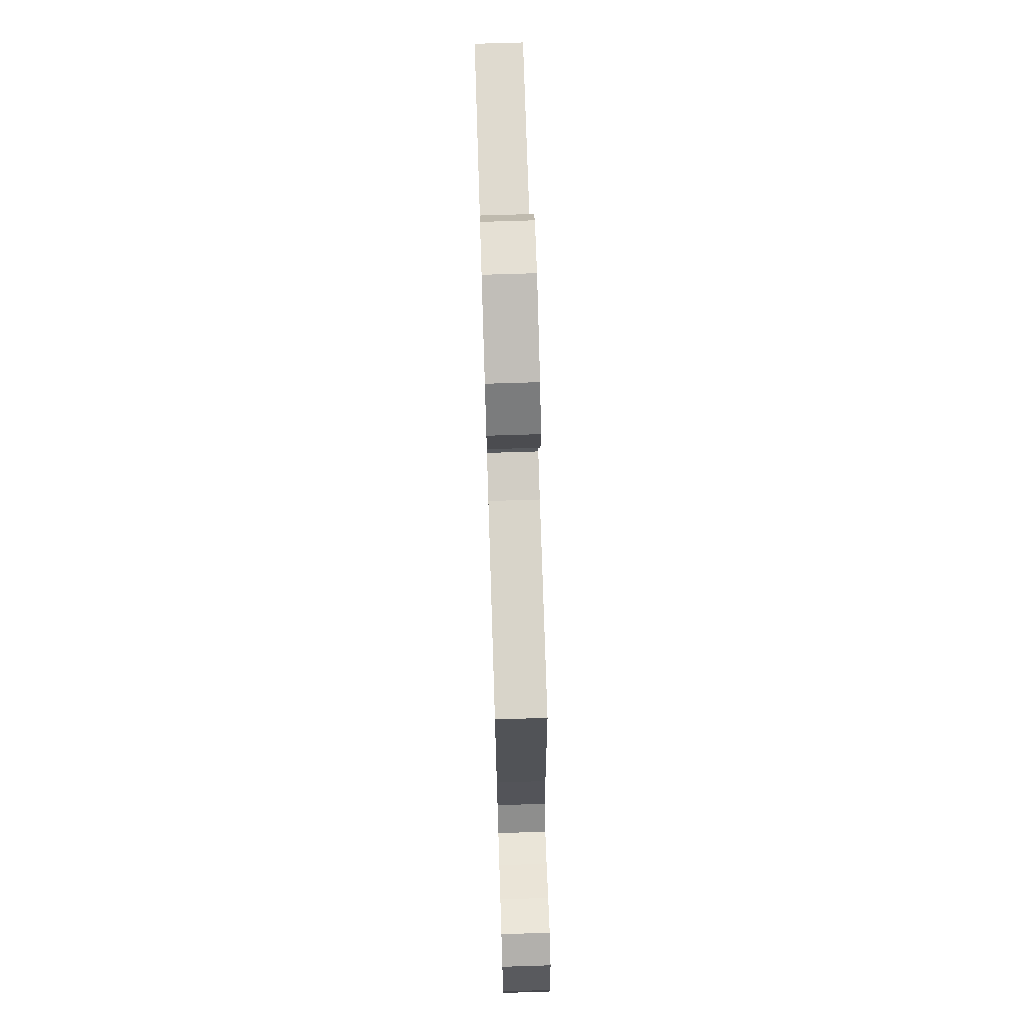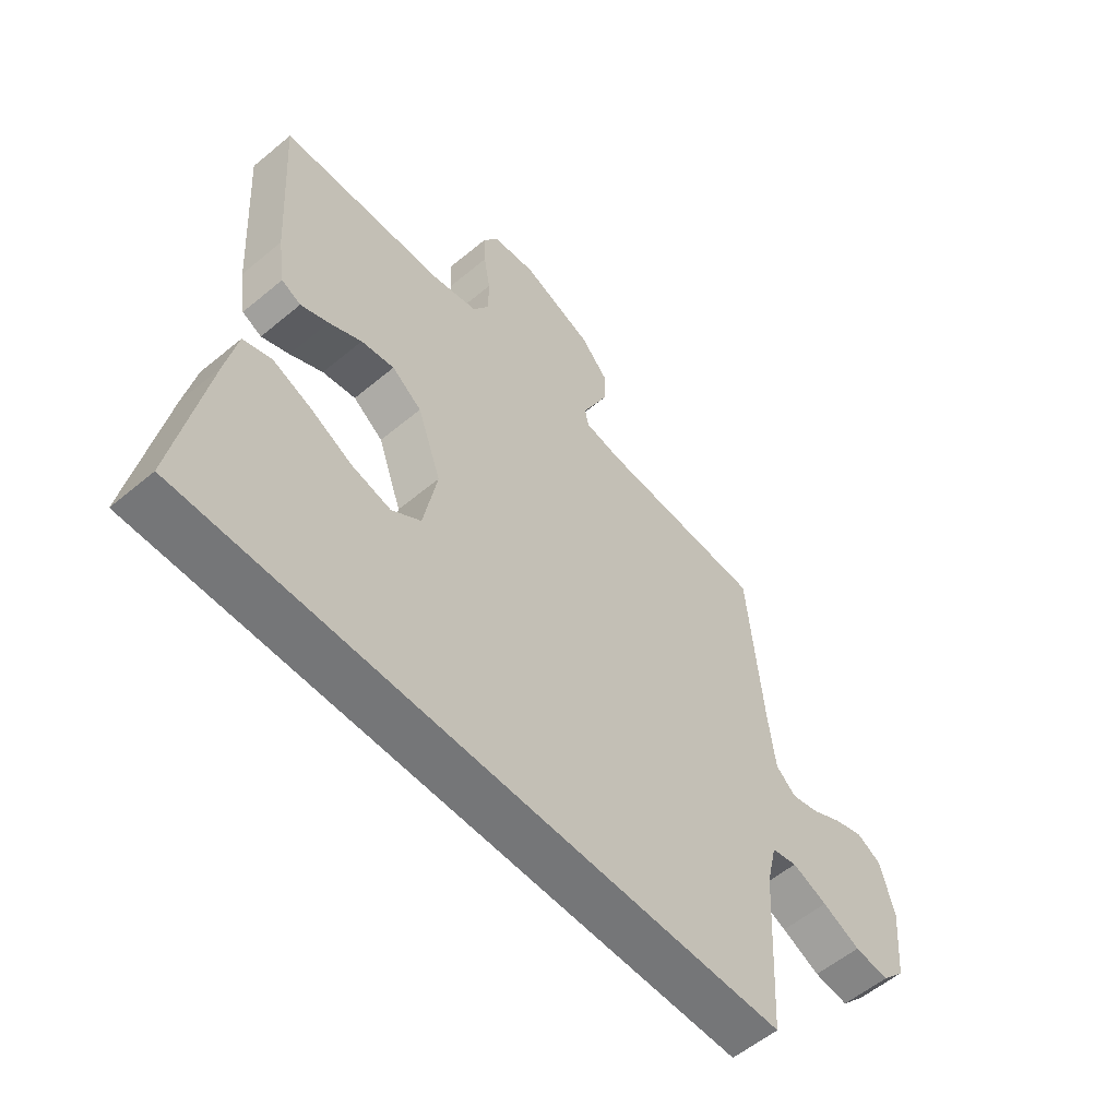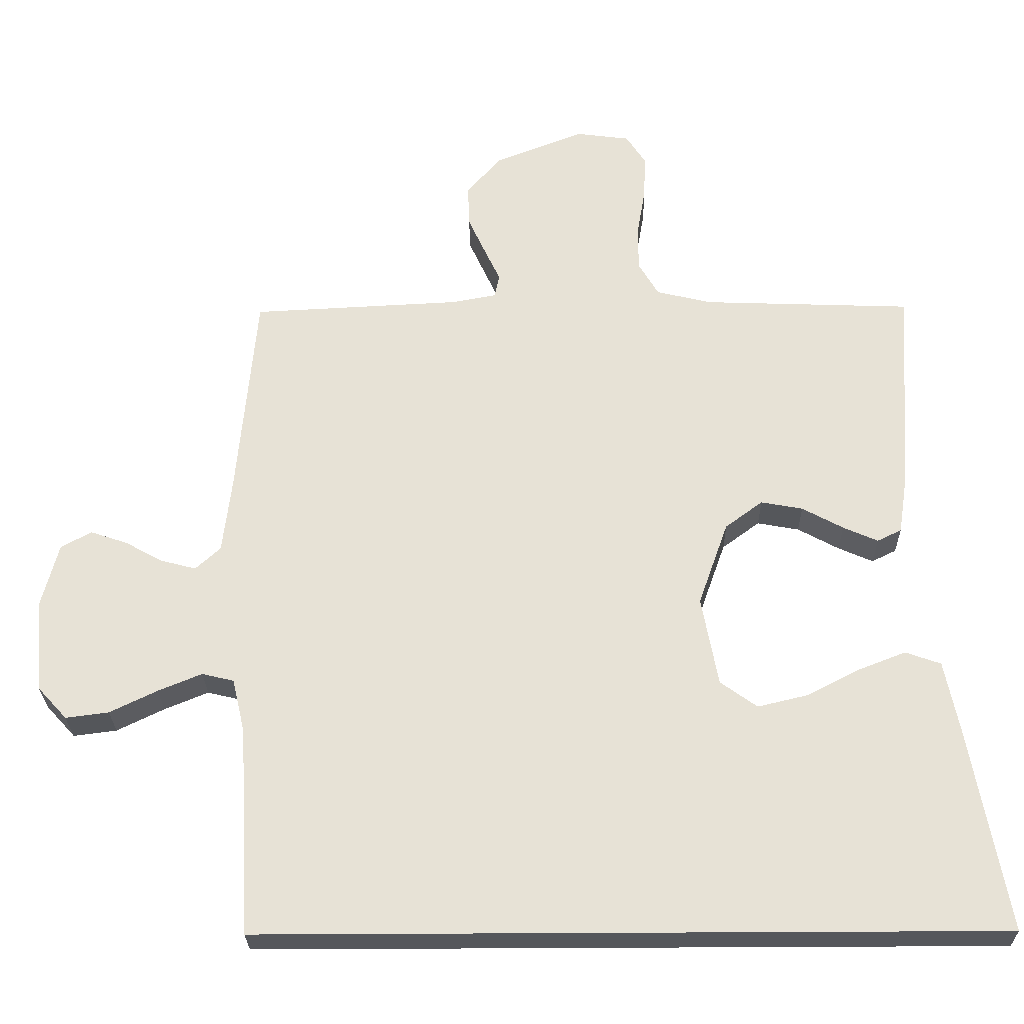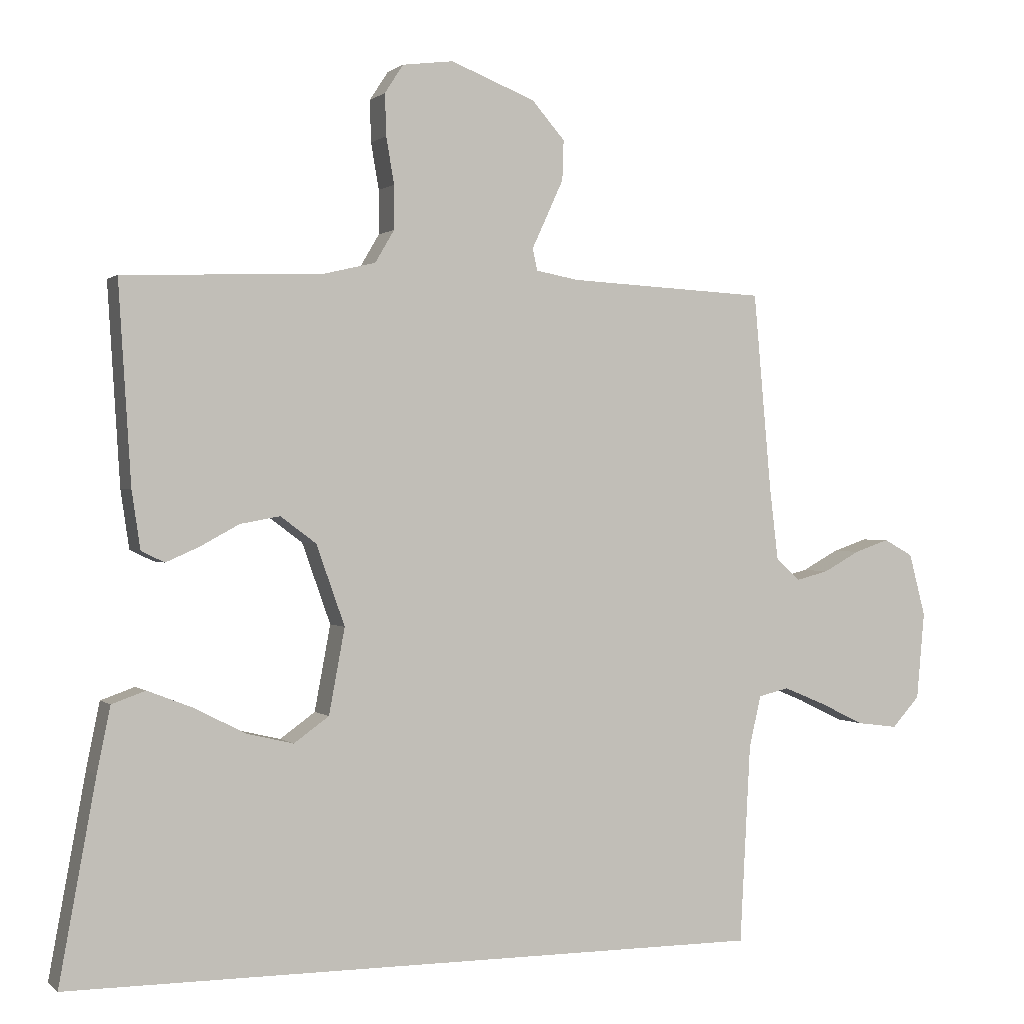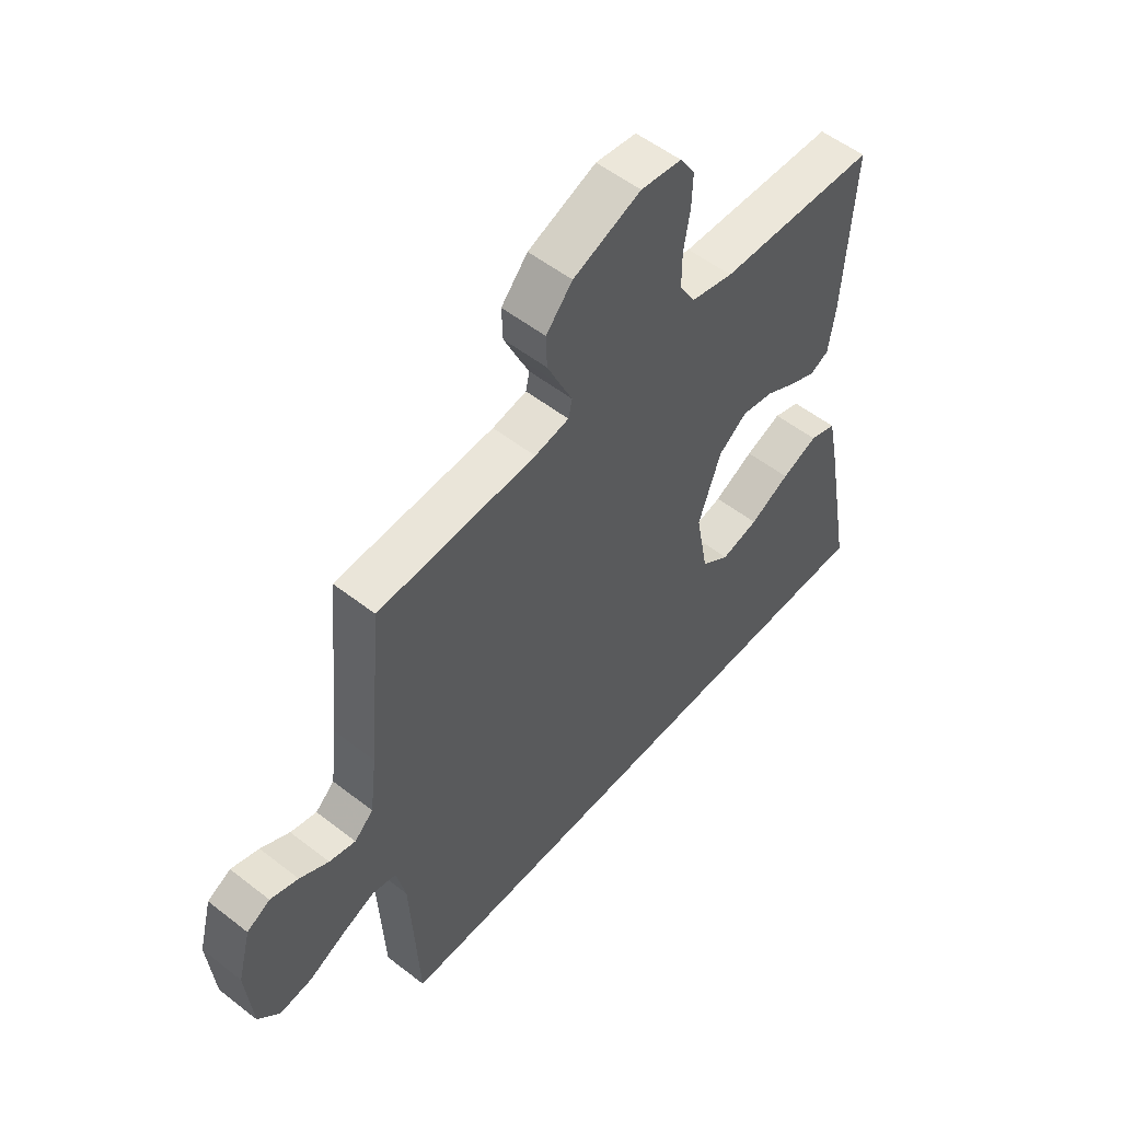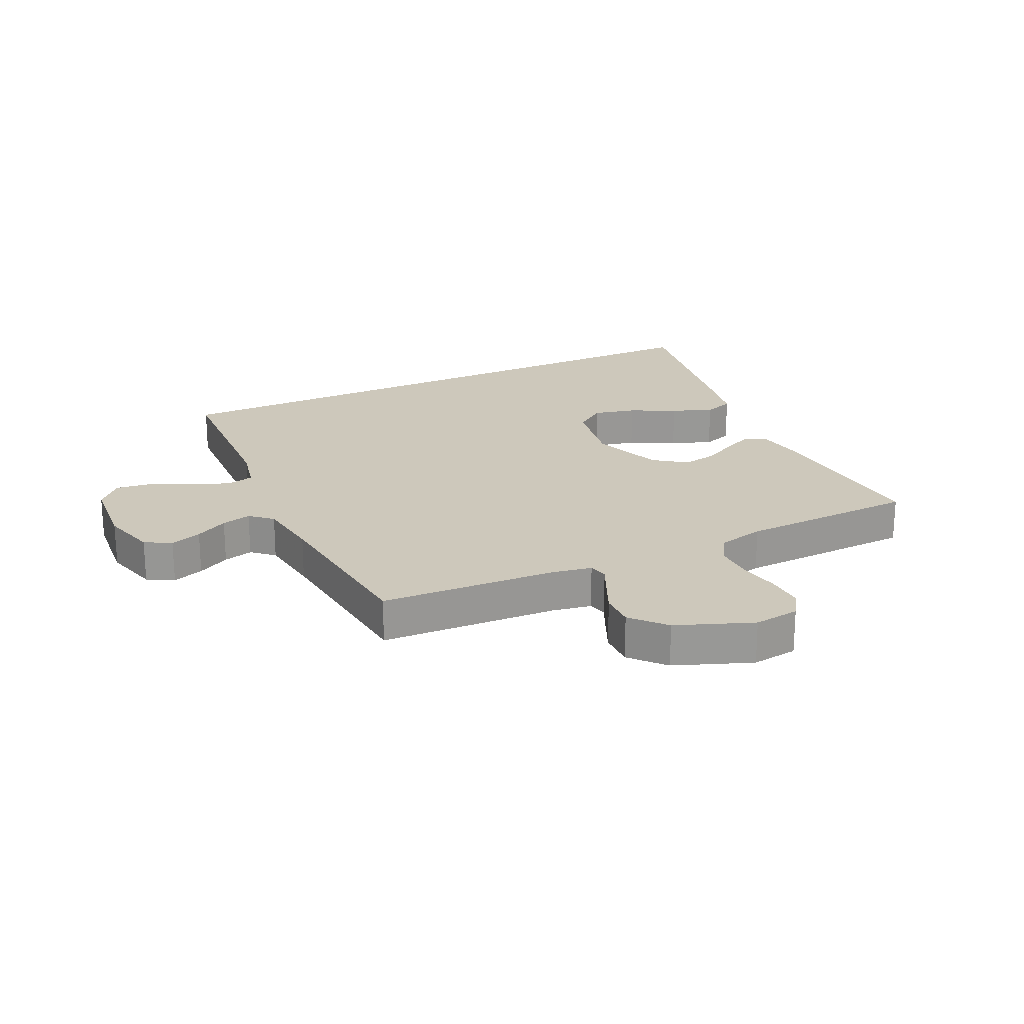
<metadata>
{"format":"obj","ext":"obj","renderer":"f3d","projection":"perspective","resolution":1024,"background":"white","views":[{"elev":72.8,"azim":-91.8,"up":"+Z"},{"elev":-56.8,"azim":131.0,"up":"+Z"},{"elev":-26.8,"azim":0.9,"up":"+Z"},{"elev":0.5,"azim":158.3,"up":"+Z"},{"elev":53.9,"azim":-50.3,"up":"+Z"},{"elev":21.9,"azim":-25.7,"up":"+Y"}]}
</metadata>
<code>
v -0.5 0.07 0.5
v -0.2 0.07 0.515
v -0.135 0.07 0.527
v -0.128 0.07 0.56
v -0.15 0.07 0.607
v -0.176 0.07 0.664
v -0.178 0.07 0.724
v -0.128 0.07 0.781
v 0 0.07 0.831
v 0.077 0.07 0.821
v 0.105 0.07 0.778
v 0.103 0.07 0.715
v 0.091 0.07 0.645
v 0.091 0.07 0.579
v 0.12 0.07 0.53
v 0.2 0.07 0.511
v 0.5 0.07 0.5
v 0.481 0.07 0.2
v 0.468 0.07 0.113
v 0.433 0.07 0.096
v 0.383 0.07 0.118
v 0.324 0.07 0.15
v 0.264 0.07 0.161
v 0.21 0.07 0.121
v 0.167 0.07 0
v 0.191 0.07 -0.129
v 0.244 0.07 -0.167
v 0.315 0.07 -0.15
v 0.391 0.07 -0.111
v 0.46 0.07 -0.084
v 0.511 0.07 -0.102
v 0.531 0.07 -0.2
v 0.586 0.07 -0.5
v -0.476 0.07 -0.5
v -0.492 0.07 -0.2
v -0.51 0.07 -0.122
v -0.556 0.07 -0.111
v -0.619 0.07 -0.137
v -0.687 0.07 -0.17
v -0.749 0.07 -0.178
v -0.791 0.07 -0.132
v -0.803 0.07 0
v -0.778 0.07 0.095
v -0.734 0.07 0.119
v -0.681 0.07 0.101
v -0.626 0.07 0.071
v -0.576 0.07 0.058
v -0.54 0.07 0.091
v -0.527 0.07 0.2
v -0.5 0 0.5
v -0.2 0 0.515
v -0.135 0 0.527
v -0.128 0 0.56
v -0.15 0 0.607
v -0.176 0 0.664
v -0.178 0 0.724
v -0.128 0 0.781
v 0 0 0.831
v 0.077 0 0.821
v 0.105 0 0.778
v 0.103 0 0.715
v 0.091 0 0.645
v 0.091 0 0.579
v 0.12 0 0.53
v 0.2 0 0.511
v 0.5 0 0.5
v 0.481 0 0.2
v 0.468 0 0.113
v 0.433 0 0.096
v 0.383 0 0.118
v 0.324 0 0.15
v 0.264 0 0.161
v 0.21 0 0.121
v 0.167 0 0
v 0.191 0 -0.129
v 0.244 0 -0.167
v 0.315 0 -0.15
v 0.391 0 -0.111
v 0.46 0 -0.084
v 0.511 0 -0.102
v 0.531 0 -0.2
v 0.586 0 -0.5
v -0.476 0 -0.5
v -0.492 0 -0.2
v -0.51 0 -0.122
v -0.556 0 -0.111
v -0.619 0 -0.137
v -0.687 0 -0.17
v -0.749 0 -0.178
v -0.791 0 -0.132
v -0.803 0 0
v -0.778 0 0.095
v -0.734 0 0.119
v -0.681 0 0.101
v -0.626 0 0.071
v -0.576 0 0.058
v -0.54 0 0.091
v -0.527 0 0.2
f 44 45 46
f 43 44 46
f 42 43 46
f 41 42 46
f 40 41 46
f 39 40 46
f 38 39 46
f 37 38 46 47
f 36 37 47 48
f 32 33 34 35
f 30 31 32
f 29 30 32
f 28 29 32
f 27 28 32
f 27 32 35 36
f 20 21 22
f 19 20 22
f 18 19 22
f 17 18 22
f 16 17 22
f 15 16 22 23
f 14 15 23 24
f 11 12 13
f 10 11 13
f 9 10 13
f 8 9 13
f 7 8 13
f 6 7 13
f 5 6 13
f 4 5 13
f 3 4 13 14
f 49 1 2
f 49 2 3
f 36 48 49
f 27 36 49
f 26 27 49
f 25 26 49 3
f 3 14 24 25
f 95 94 93
f 95 93 92
f 95 92 91
f 95 91 90
f 95 90 89
f 95 89 88
f 95 88 87
f 96 95 87 86
f 97 96 86 85
f 84 83 82 81
f 81 80 79
f 81 79 78
f 81 78 77
f 81 77 76
f 85 84 81 76
f 71 70 69
f 71 69 68
f 71 68 67
f 71 67 66
f 71 66 65
f 72 71 65 64
f 73 72 64 63
f 62 61 60
f 62 60 59
f 62 59 58
f 62 58 57
f 62 57 56
f 62 56 55
f 62 55 54
f 62 54 53
f 63 62 53 52
f 51 50 98
f 52 51 98
f 98 97 85
f 98 85 76
f 98 76 75
f 52 98 75 74
f 74 73 63 52
f 1 50 51 2
f 2 51 52 3
f 3 52 53 4
f 4 53 54 5
f 5 54 55 6
f 6 55 56 7
f 7 56 57 8
f 8 57 58 9
f 9 58 59 10
f 10 59 60 11
f 11 60 61 12
f 12 61 62 13
f 13 62 63 14
f 14 63 64 15
f 15 64 65 16
f 16 65 66 17
f 17 66 67 18
f 18 67 68 19
f 19 68 69 20
f 20 69 70 21
f 21 70 71 22
f 22 71 72 23
f 23 72 73 24
f 24 73 74 25
f 25 74 75 26
f 26 75 76 27
f 27 76 77 28
f 28 77 78 29
f 29 78 79 30
f 30 79 80 31
f 31 80 81 32
f 32 81 82 33
f 33 82 83 34
f 34 83 84 35
f 35 84 85 36
f 36 85 86 37
f 37 86 87 38
f 38 87 88 39
f 39 88 89 40
f 40 89 90 41
f 41 90 91 42
f 42 91 92 43
f 43 92 93 44
f 44 93 94 45
f 45 94 95 46
f 46 95 96 47
f 47 96 97 48
f 48 97 98 49
f 49 98 50 1

</code>
